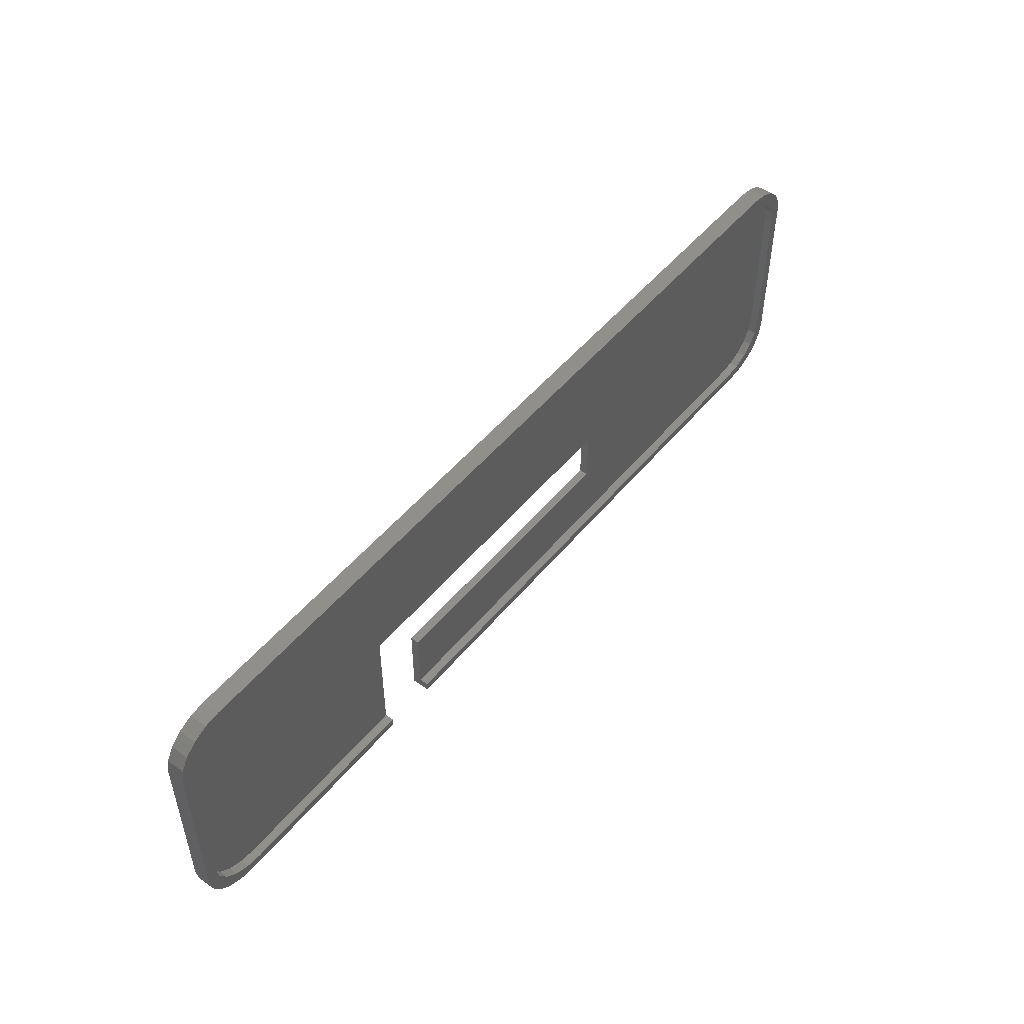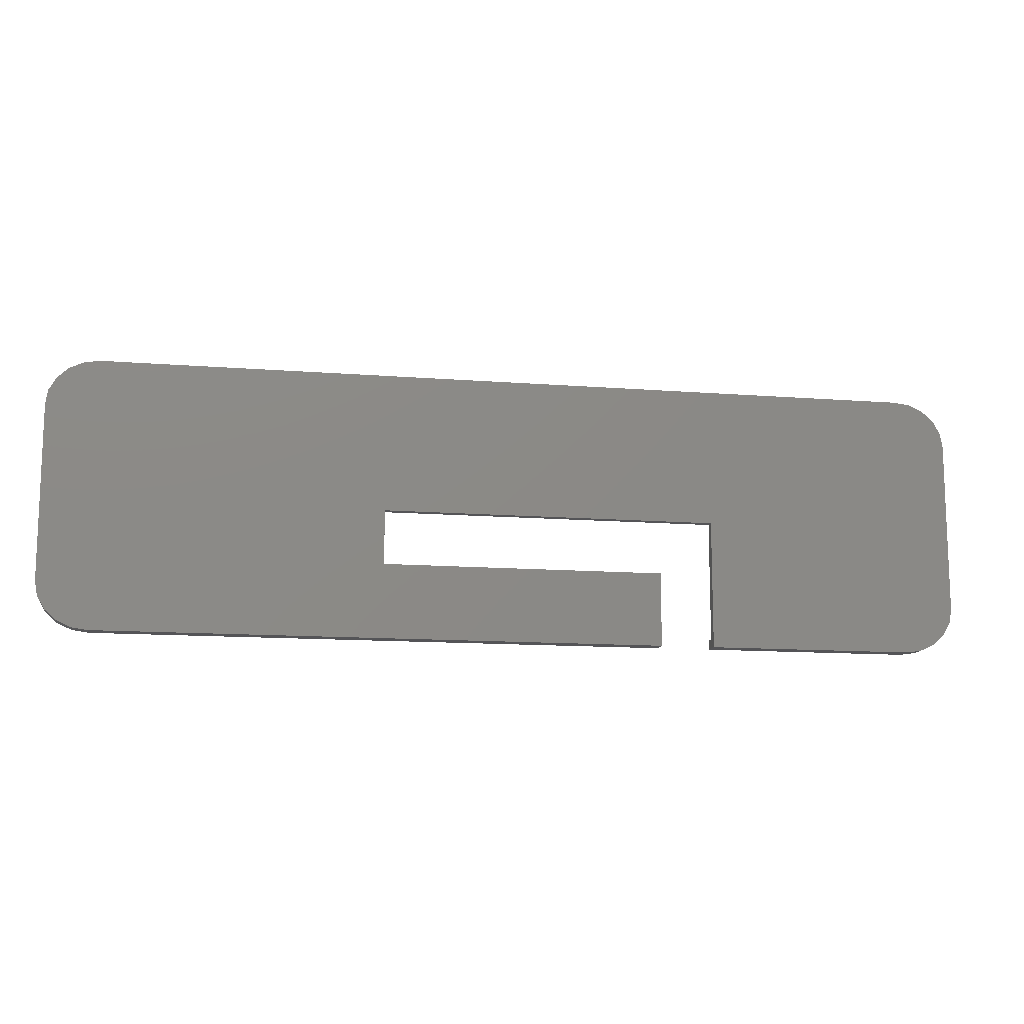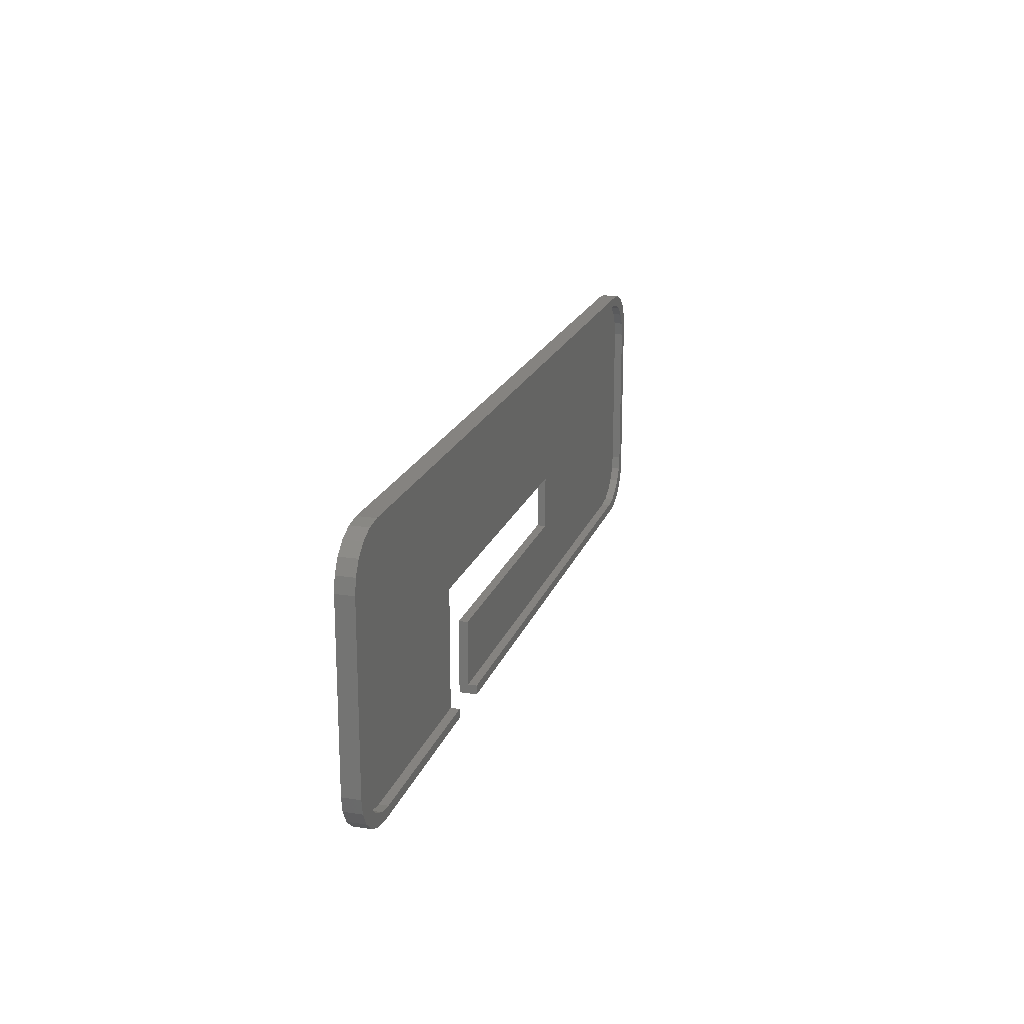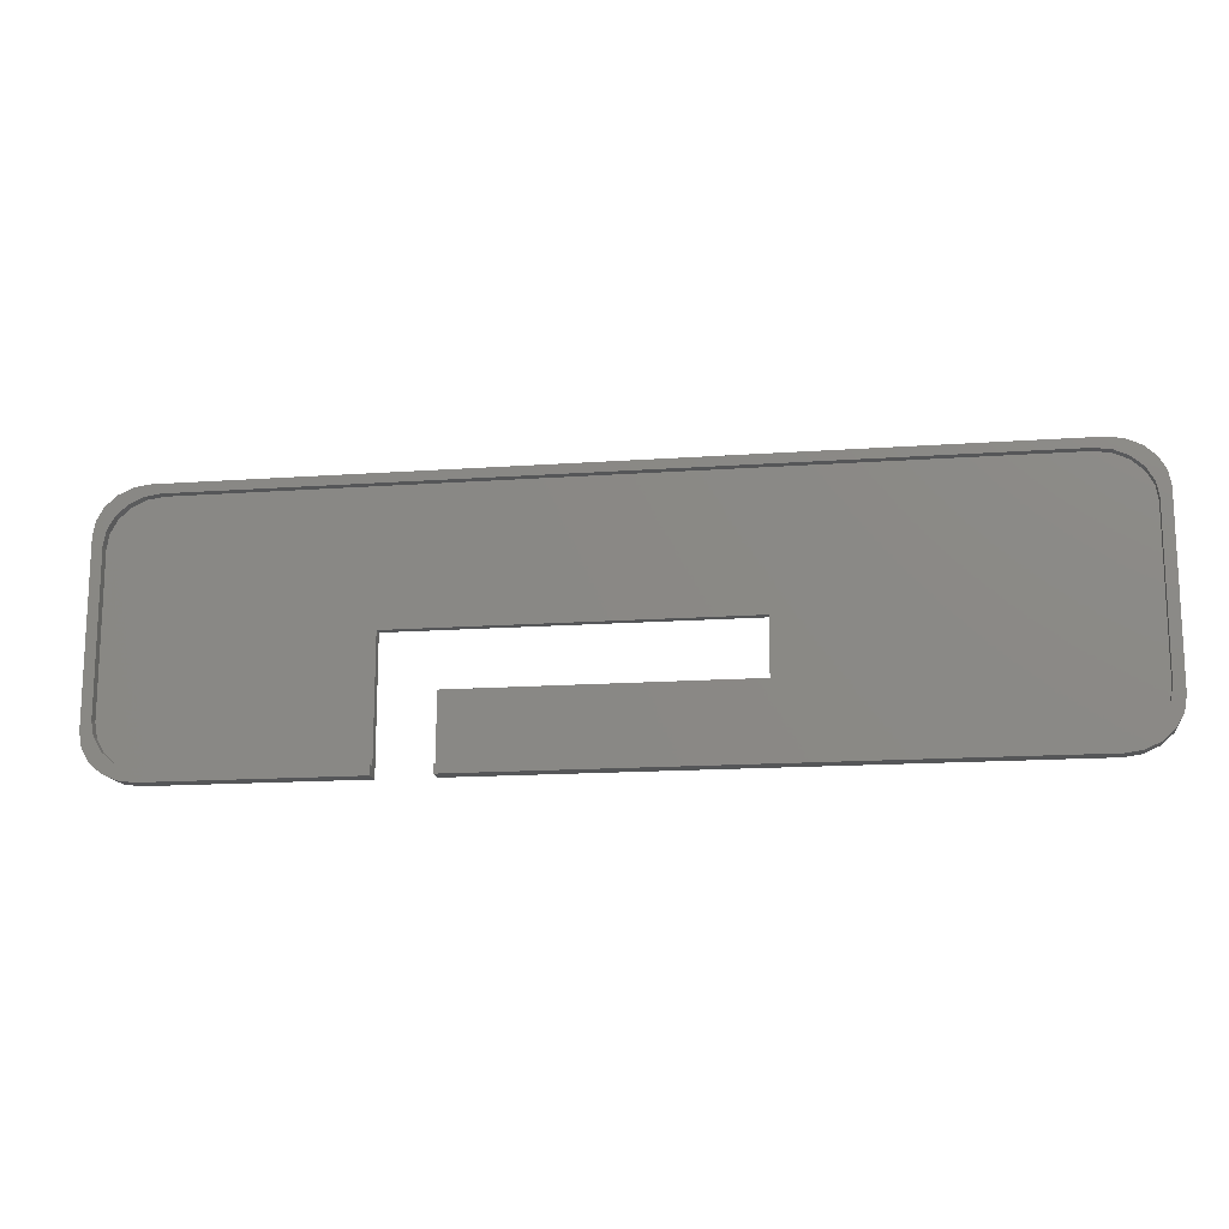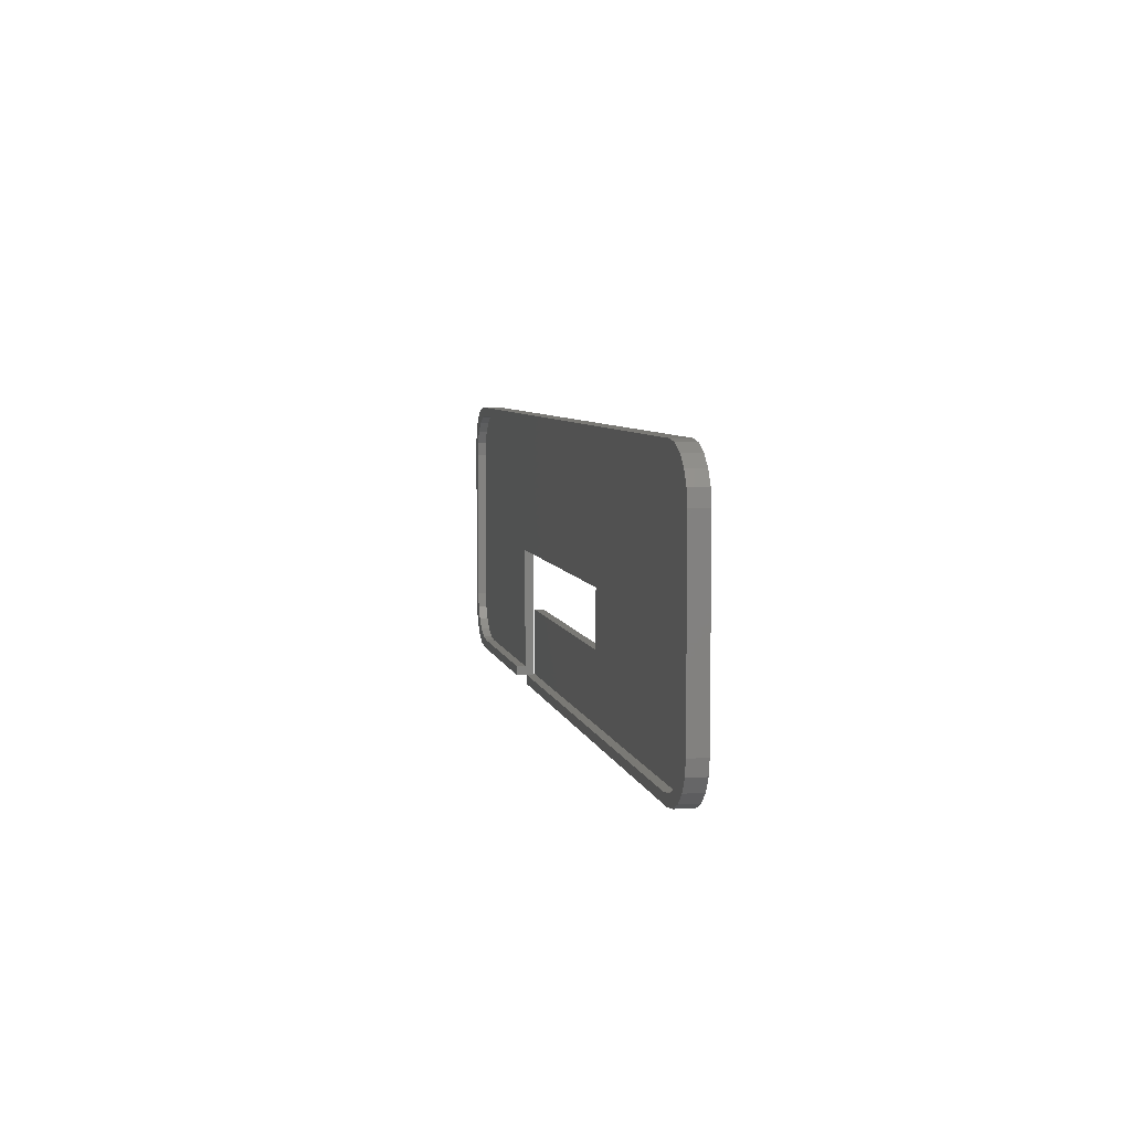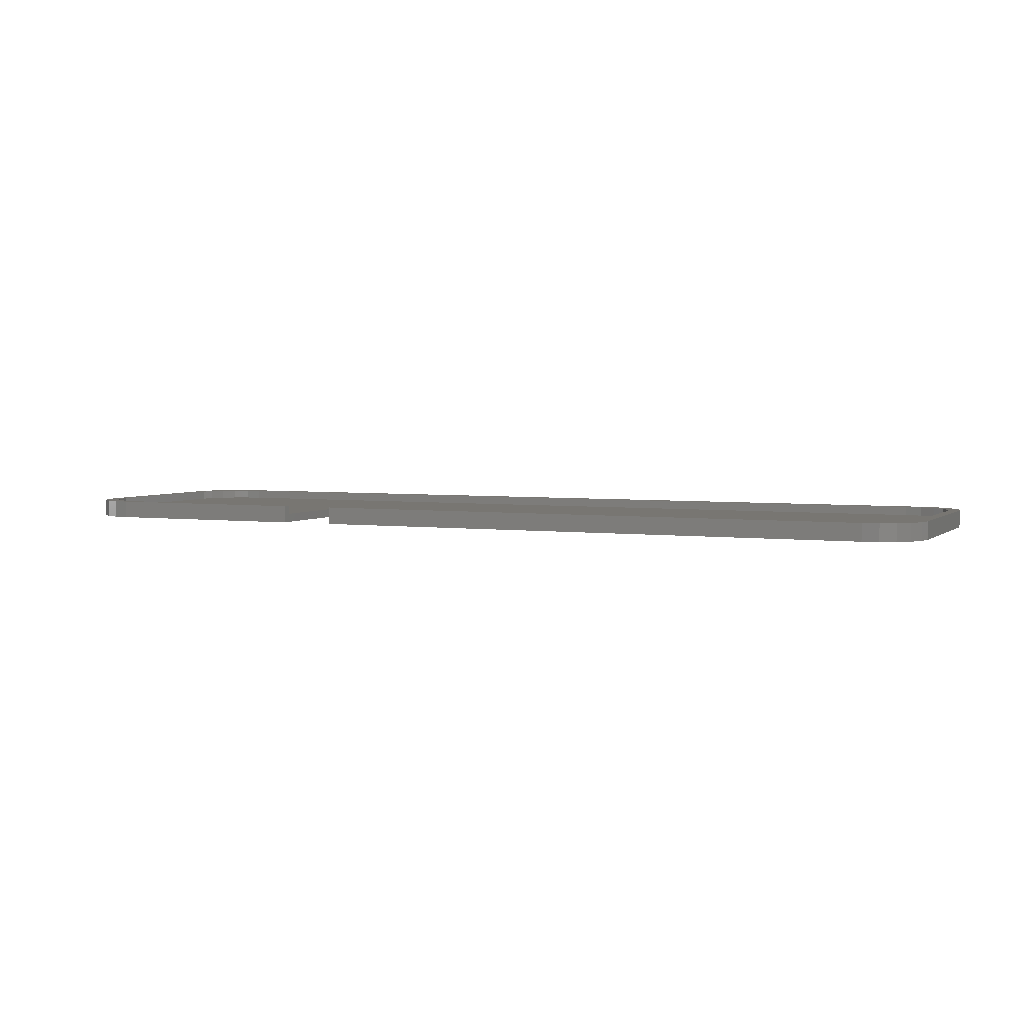
<metadata>
{"format":"stl","ext":"stl","renderer":"f3d","projection":"perspective","resolution":1024,"background":"white","views":[{"elev":50.3,"azim":-52.0,"up":"+Y"},{"elev":-12.5,"azim":169.5,"up":"+Y"},{"elev":19.2,"azim":-73.9,"up":"+Y"},{"elev":-15.3,"azim":8.6,"up":"+Y"},{"elev":6.0,"azim":78.5,"up":"+Y"},{"elev":3.7,"azim":24.1,"up":"+Z"}]}
</metadata>
<code>
# stl→obj: 112 verts, 220 faces
v 2.25 6.425 1.11e-16
v 2.25 6.425 1.6
v 2.25 22.57 1.11e-16
v 2.25 22.57 1.6
v 2.482 5.112 1.11e-16
v 2.482 5.112 1.6
v 2.482 23.89 1.11e-16
v 3.157 25.07 1.11e-16
v 4.208 26.01 1.11e-16
v 5.532 26.62 1.11e-16
v 7 26.82 1.11e-16
v 26 14 1.11e-16
v 83 26.82 1.11e-16
v 57 9 1.11e-16
v 87.75 22.57 1.11e-16
v 87.75 6.425 1.11e-16
v 84.47 26.62 1.11e-16
v 85.79 26.01 1.11e-16
v 86.84 25.07 1.11e-16
v 87.52 23.89 1.11e-16
v 57 14 1.11e-16
v 31 9 1.11e-16
v 26 2.175 1.11e-16
v 7 2.175 1.11e-16
v 5.532 2.383 1.11e-16
v 4.208 2.987 1.11e-16
v 3.157 3.927 1.11e-16
v 87.52 5.112 1.11e-16
v 86.84 3.927 1.11e-16
v 85.79 2.987 1.11e-16
v 84.47 2.383 1.11e-16
v 83 2.175 1.11e-16
v 31 2.175 1.11e-16
v 2.482 23.89 1.6
v 3.2 7.275 1.6
v 3.157 3.927 1.6
v 4.107 4.777 1.6
v 3.432 5.962 1.6
v 4.208 2.987 1.6
v 6.482 3.233 1.6
v 5.158 3.837 1.6
v 5.532 2.383 1.6
v 26 2.175 1.6
v 7.95 3.025 1.6
v 7 2.175 1.6
v 3.2 21.73 1.6
v 3.432 23.04 1.6
v 4.107 24.22 1.6
v 5.158 25.16 1.6
v 7 26.82 1.6
v 6.482 25.77 1.6
v 7.95 25.98 1.6
v 85.79 26.01 1.6
v 82.05 25.98 1.6
v 83.52 25.77 1.6
v 86.84 25.07 1.6
v 84.84 25.16 1.6
v 87.75 22.57 1.6
v 85.89 24.22 1.6
v 86.57 23.04 1.6
v 86.8 21.73 1.6
v 31 3.025 1.6
v 31 2.175 1.6
v 82.05 3.025 1.6
v 86.84 3.927 1.6
v 86.8 7.275 1.6
v 86.57 5.962 1.6
v 85.79 2.987 1.6
v 85.89 4.777 1.6
v 83 2.175 1.6
v 84.84 3.837 1.6
v 83.52 3.233 1.6
v 84.47 2.383 1.6
v 87.52 5.112 1.6
v 87.75 6.425 1.6
v 87.52 23.89 1.6
v 84.47 26.62 1.6
v 83 26.82 1.6
v 5.532 26.62 1.6
v 4.208 26.01 1.6
v 3.157 25.07 1.6
v 26 3.025 1.6
v 26 14 0.8
v 26 3.025 0.8
v 57 14 0.8
v 57 9 0.8
v 31 9 0.8
v 31 3.025 0.8
v 82.05 3.025 0.8
v 83.52 3.233 0.8
v 84.84 3.837 0.8
v 85.89 4.777 0.8
v 86.57 5.962 0.8
v 86.8 7.275 0.8
v 86.8 21.73 0.8
v 86.57 23.04 0.8
v 85.89 24.22 0.8
v 84.84 25.16 0.8
v 83.52 25.77 0.8
v 82.05 25.98 0.8
v 7.95 25.98 0.8
v 6.482 25.77 0.8
v 5.158 25.16 0.8
v 4.107 24.22 0.8
v 3.432 23.04 0.8
v 3.2 21.73 0.8
v 3.2 7.275 0.8
v 3.432 5.962 0.8
v 4.107 4.777 0.8
v 5.158 3.837 0.8
v 6.482 3.233 0.8
v 7.95 3.025 0.8
f 1 2 3
f 3 2 4
f 1 5 2
f 2 5 6
f 1 3 5
f 5 3 7
f 5 7 8
f 5 8 9
f 5 9 10
f 5 10 11
f 12 11 13
f 14 15 16
f 12 17 18
f 12 18 19
f 12 19 20
f 12 20 15
f 12 15 21
f 12 13 17
f 21 15 14
f 22 14 16
f 5 11 12
f 23 5 12
f 5 23 24
f 5 24 25
f 5 25 26
f 5 26 27
f 22 16 28
f 22 28 29
f 22 29 30
f 22 30 31
f 22 31 32
f 22 32 33
f 3 4 7
f 7 4 34
f 4 2 6
f 35 4 36
f 36 4 6
f 37 38 39
f 40 41 42
f 43 44 45
f 45 40 42
f 42 41 39
f 41 37 39
f 39 38 36
f 38 35 36
f 46 47 4
f 44 40 45
f 48 4 47
f 49 4 48
f 50 4 49
f 50 49 51
f 50 51 52
f 53 52 54
f 53 54 55
f 56 55 57
f 58 57 59
f 58 59 60
f 58 60 61
f 62 63 64
f 65 61 66
f 65 66 67
f 68 67 69
f 70 69 71
f 70 71 72
f 70 72 64
f 70 64 63
f 73 69 70
f 68 69 73
f 65 67 68
f 74 61 65
f 75 61 74
f 58 61 75
f 76 57 58
f 56 57 76
f 53 55 56
f 77 52 53
f 78 52 77
f 50 52 78
f 79 4 50
f 80 4 79
f 81 4 80
f 34 4 81
f 82 44 43
f 35 46 4
f 5 27 6
f 6 27 36
f 36 27 26
f 39 36 26
f 39 26 25
f 42 39 25
f 42 25 24
f 45 42 24
f 45 24 23
f 43 45 23
f 12 83 84
f 23 12 84
f 82 43 84
f 43 23 84
f 21 85 83
f 12 21 83
f 85 21 86
f 86 21 14
f 86 14 87
f 87 14 22
f 87 22 88
f 33 63 88
f 33 88 22
f 88 63 62
f 63 33 32
f 70 63 32
f 70 32 31
f 73 70 31
f 73 31 30
f 68 73 30
f 68 30 29
f 65 68 29
f 65 29 28
f 74 65 28
f 74 28 16
f 75 74 16
f 75 16 15
f 58 75 15
f 15 20 76
f 58 15 76
f 20 19 56
f 76 20 56
f 18 53 19
f 19 53 56
f 17 77 18
f 18 77 53
f 13 78 17
f 17 78 77
f 11 50 13
f 13 50 78
f 10 79 11
f 11 79 50
f 9 80 10
f 10 80 79
f 8 81 9
f 9 81 80
f 7 34 8
f 8 34 81
f 64 89 62
f 62 89 88
f 72 90 64
f 64 90 89
f 71 91 72
f 72 91 90
f 69 92 71
f 71 92 91
f 67 93 69
f 69 93 92
f 66 94 67
f 67 94 93
f 61 95 66
f 66 95 94
f 61 60 95
f 95 60 96
f 60 59 96
f 96 59 97
f 97 59 57
f 98 97 57
f 98 57 55
f 99 98 55
f 99 55 54
f 100 99 54
f 100 54 52
f 101 100 52
f 101 52 51
f 102 101 51
f 102 51 49
f 103 102 49
f 103 49 48
f 104 103 48
f 104 48 47
f 105 104 47
f 105 47 46
f 106 105 46
f 106 46 35
f 107 106 35
f 35 38 108
f 107 35 108
f 38 37 109
f 108 38 109
f 41 110 37
f 37 110 109
f 40 111 41
f 41 111 110
f 44 112 40
f 40 112 111
f 82 84 44
f 44 84 112
f 108 109 110
f 112 108 111
f 111 108 110
f 84 108 112
f 83 108 84
f 101 108 83
f 87 88 86
f 95 83 85
f 89 85 86
f 89 86 88
f 90 85 89
f 91 85 90
f 92 85 91
f 93 85 92
f 94 85 93
f 95 85 94
f 96 83 95
f 97 83 96
f 98 83 97
f 99 83 98
f 100 83 99
f 101 83 100
f 102 108 101
f 103 108 102
f 104 108 103
f 105 108 104
f 106 108 105
f 107 108 106

</code>
